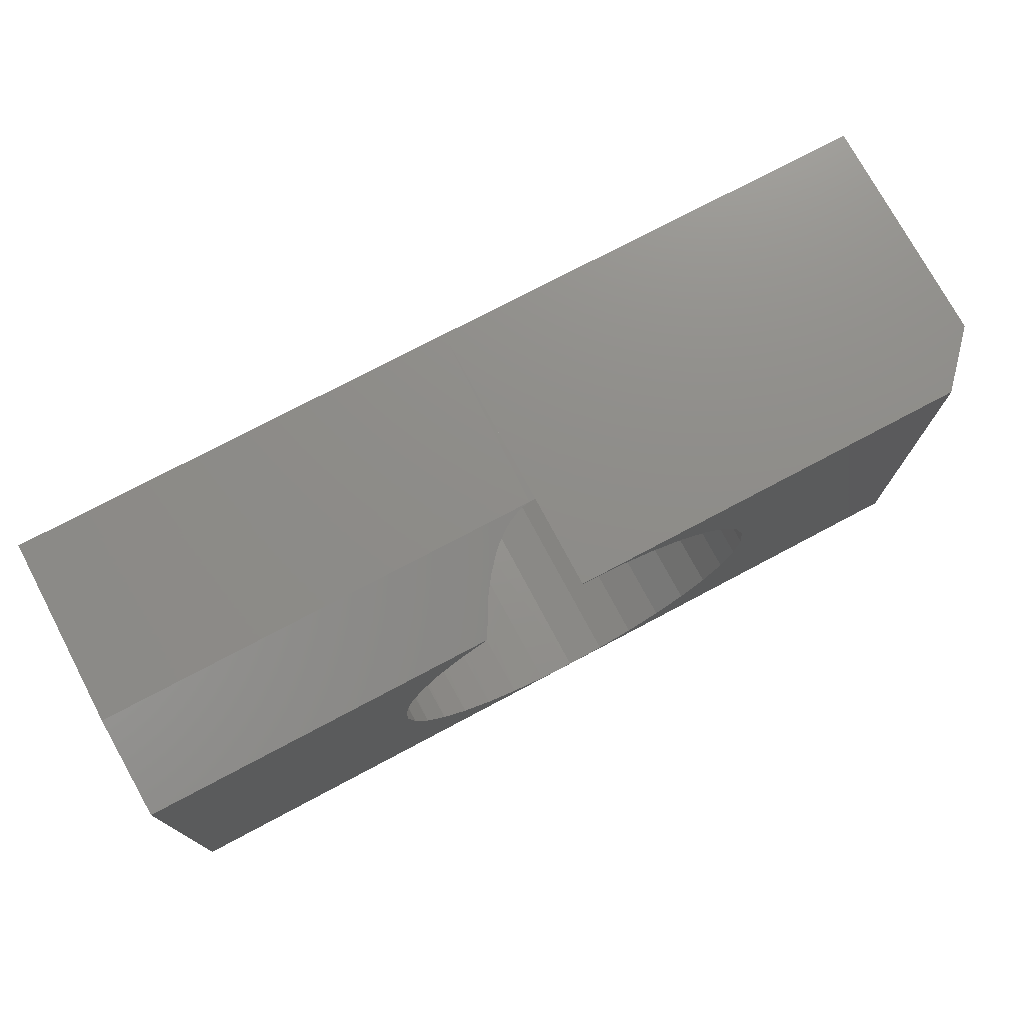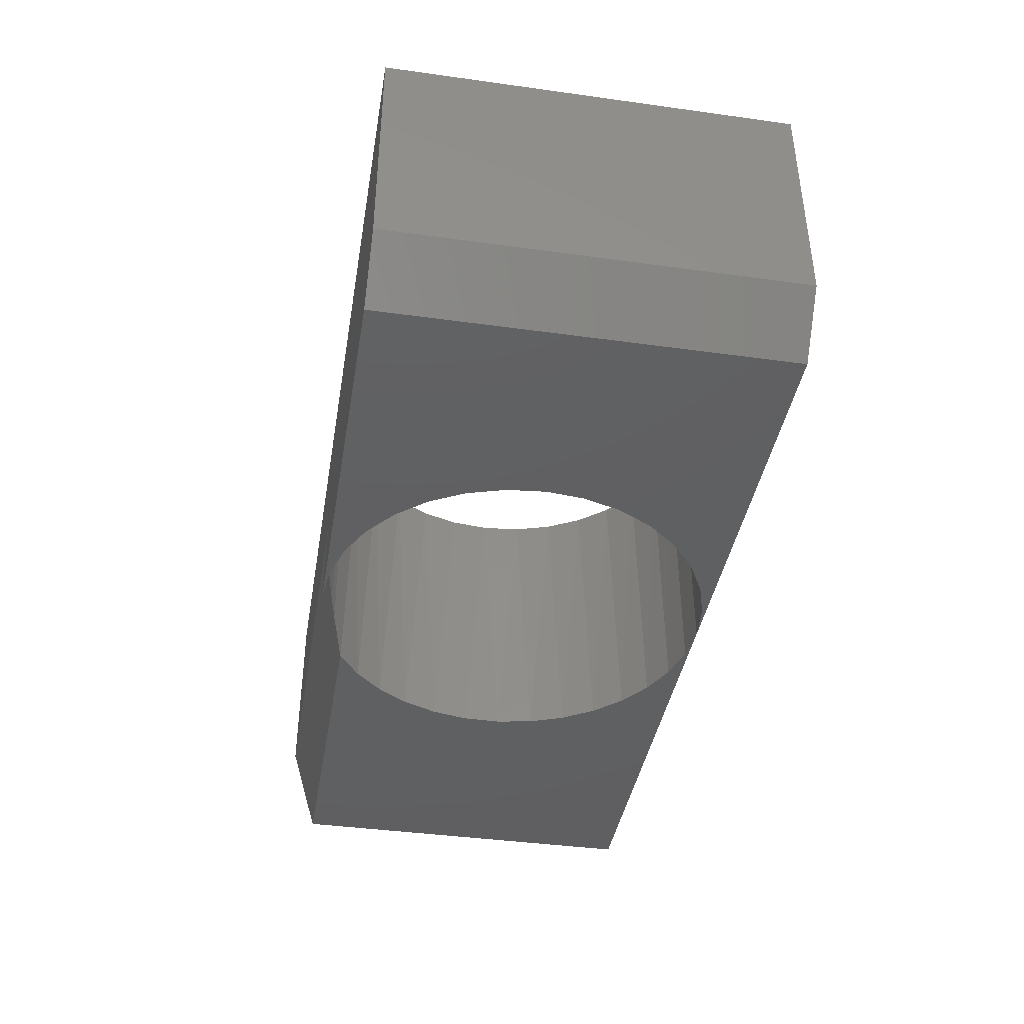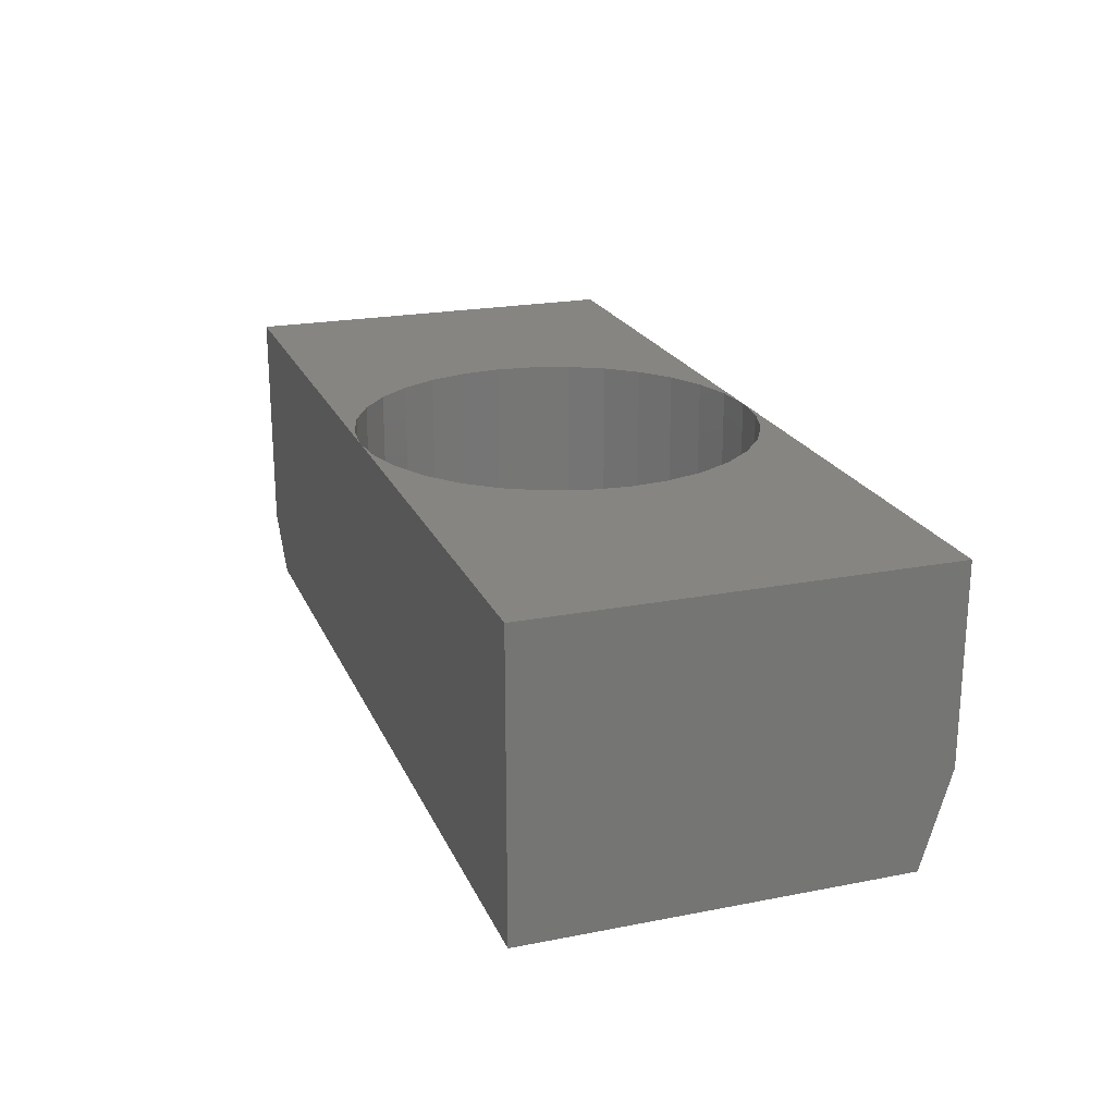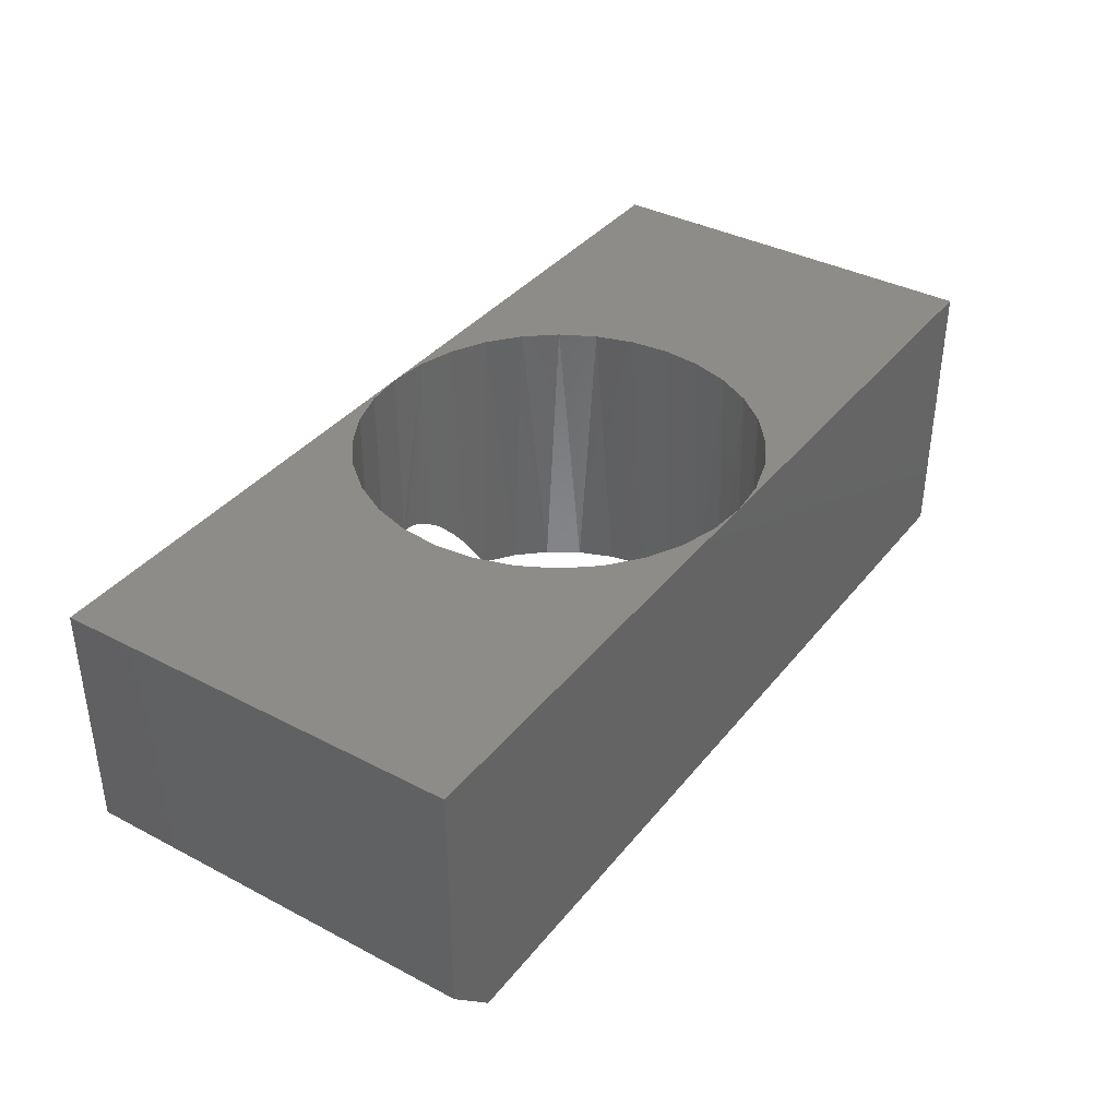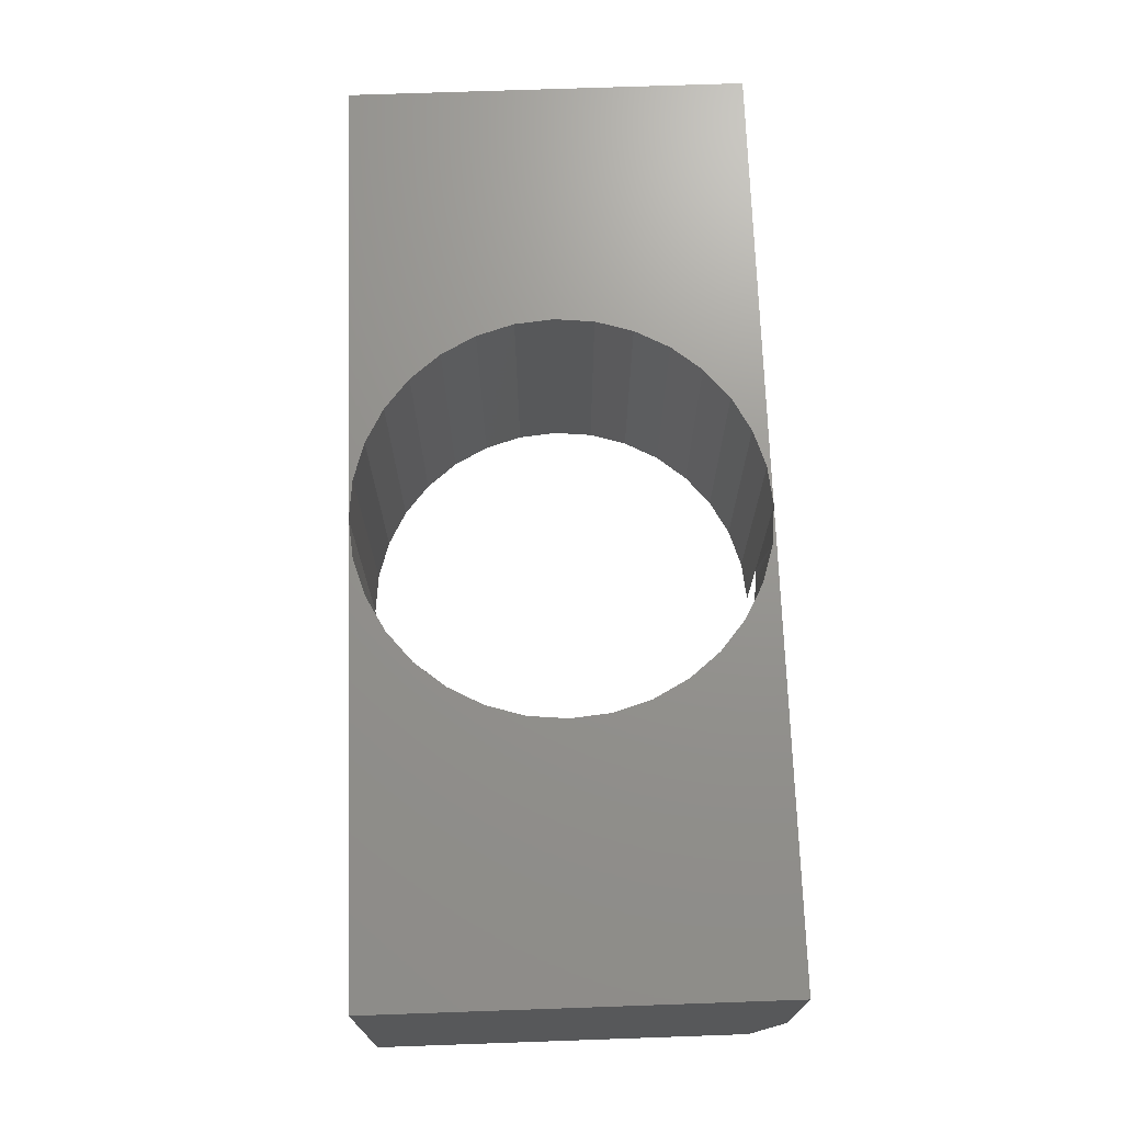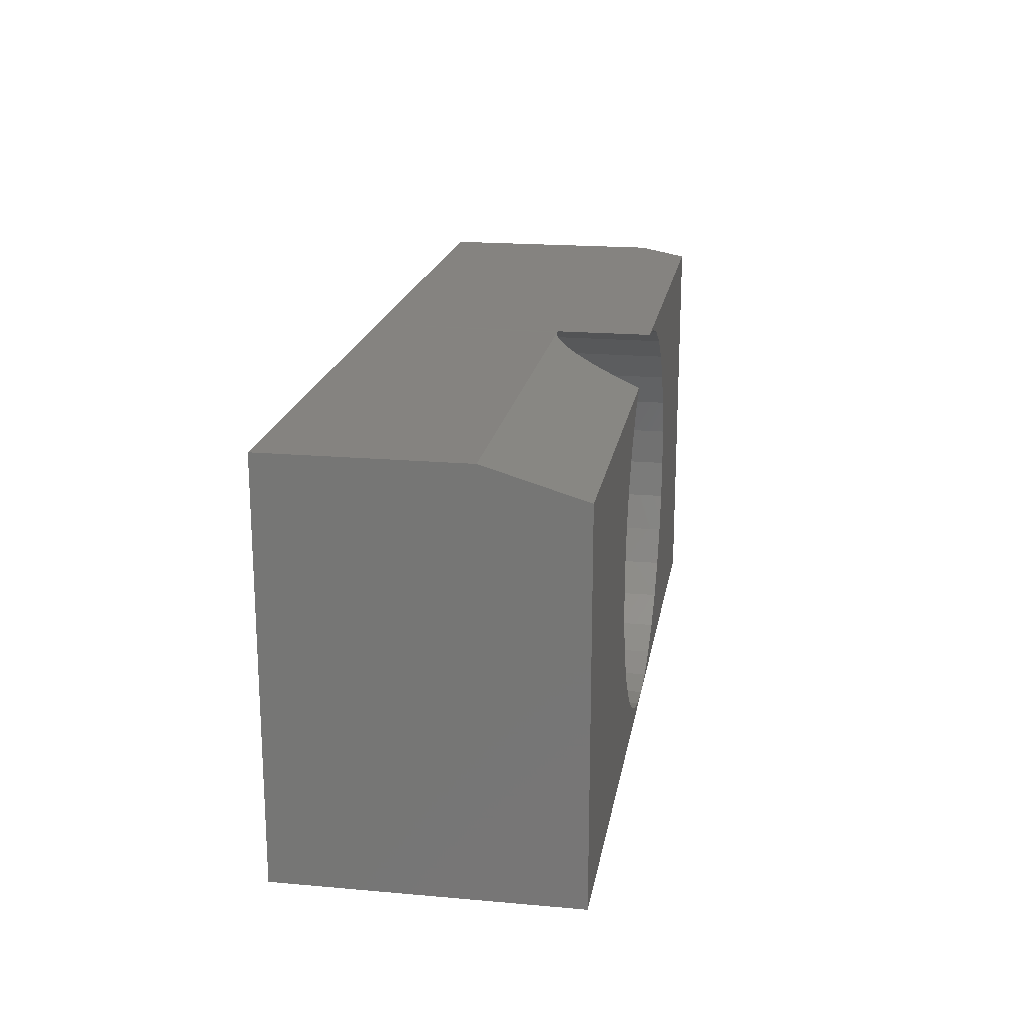
<metadata>
{"format":"stl","ext":"stl","renderer":"f3d","projection":"perspective","resolution":1024,"background":"white","views":[{"elev":74.5,"azim":152.0,"up":"+Y"},{"elev":-40.6,"azim":-99.6,"up":"+Z"},{"elev":21.5,"azim":71.0,"up":"+Z"},{"elev":37.5,"azim":-56.2,"up":"+Z"},{"elev":71.0,"azim":88.0,"up":"+Z"},{"elev":19.1,"azim":99.5,"up":"+Y"}]}
</metadata>
<code>
# stl→obj: 84 verts, 168 faces
v -0.6719 -0.3281 0
v -0.2724 0.1815 0
v -0.3027 0.1249 0
v -0.3213 0.06342 0
v -0.3276 -0.0004934 0
v -0.3213 -0.06441 0
v -0.3027 -0.1259 0
v -0.2724 -0.1825 0
v -0.2317 -0.2322 0
v -0.182 -0.2729 0
v -0.1254 -0.3032 0
v -0.06392 -0.3218 0
v 0 -0.3281 0
v -0.6719 0.3271 0
v 2.006e-17 0.3271 0
v -0.06392 0.3208 0
v -0.1254 0.3022 0
v -0.182 0.2719 0
v -0.2317 0.2312 0
v -0.75 0.3271 0.4688
v -0.75 0.3271 0.08594
v -0.75 -0.3281 0.4688
v -0.75 -0.3281 0.08594
v 0 0.3271 0.1562
v 2.006e-17 0.3271 0.4688
v -6.018e-17 -0.3281 0.4688
v 0.75 0.3271 0.1562
v 0.75 0.2803 0
v 0.1689 0.2803 0
v 0.1355 0.2978 0.05852
v 0.1157 0.306 0.08593
v 0.09302 0.3137 0.1113
v 0.08041 0.3171 0.1229
v 0.0611 0.3214 0.1371
v 0.05061 0.3232 0.1431
v 0.03399 0.3254 0.1504
v 0.02294 0.3264 0.1537
v 0.01024 0.327 0.1559
v 0.75 -0.3281 0
v 0.3264 -0.02832 0
v 0.326 0.03244 0
v 0.3143 0.09206 0
v 0.2918 0.1485 0
v 0.2593 0.1998 0
v 0.2178 0.2443 0
v 0.0605 -0.3225 0
v 0.1189 -0.3058 0
v 0.1732 -0.2786 0
v 0.2216 -0.2418 0
v 0.2624 -0.1967 0
v 0.2941 -0.1449 0
v 0.3157 -0.08812 0
v 0.1254 0.3022 0.4688
v 0.182 0.2719 0.4688
v 0.2317 0.2312 0.4688
v 0.2724 0.1815 0.4688
v 0.3027 0.1249 0.4688
v 0.3213 0.06342 0.4688
v 0.3276 -0.0004934 0.4688
v 0.3213 -0.06441 0.4688
v 0.3027 -0.1259 0.4688
v 0.2724 -0.1825 0.4688
v 0.2317 -0.2322 0.4688
v 0.182 -0.2729 0.4688
v 0.1254 -0.3032 0.4688
v 0.06392 -0.3218 0.4688
v 0.06392 0.3208 0.4688
v 0.75 0.3271 0.4688
v 0.75 -0.3281 0.4688
v -0.06392 -0.3218 0.4688
v -0.1254 -0.3032 0.4688
v -0.182 -0.2729 0.4688
v -0.2317 -0.2322 0.4688
v -0.2724 -0.1825 0.4688
v -0.3027 -0.1259 0.4688
v -0.3213 -0.06441 0.4688
v -0.3276 -0.0004934 0.4688
v -0.3213 0.06342 0.4688
v -0.3027 0.1249 0.4688
v -0.2724 0.1815 0.4688
v -0.2317 0.2312 0.4688
v -0.182 0.2719 0.4688
v -0.1254 0.3022 0.4688
v -0.06392 0.3208 0.4688
f 1 2 3
f 1 3 4
f 1 4 5
f 1 5 6
f 1 6 7
f 1 7 8
f 1 8 9
f 1 9 10
f 1 10 11
f 1 11 12
f 1 12 13
f 14 15 16
f 14 16 17
f 14 17 18
f 14 18 19
f 14 19 2
f 14 2 1
f 20 21 22
f 22 21 23
f 24 15 14
f 21 20 14
f 14 20 25
f 14 25 24
f 13 26 1
f 1 26 22
f 1 22 23
f 21 14 23
f 23 14 1
f 27 28 29
f 27 29 30
f 27 30 31
f 27 31 32
f 27 32 33
f 27 33 34
f 27 34 35
f 27 35 36
f 27 36 37
f 27 37 38
f 28 39 40
f 28 40 41
f 28 41 42
f 28 42 43
f 28 43 44
f 28 44 45
f 28 45 29
f 39 13 46
f 39 46 47
f 39 47 48
f 39 48 49
f 39 49 50
f 39 50 51
f 39 51 52
f 39 52 40
f 32 31 53
f 45 54 29
f 45 55 54
f 55 45 44
f 44 56 55
f 56 44 43
f 43 57 56
f 57 43 42
f 42 58 57
f 58 42 41
f 41 59 58
f 40 59 41
f 60 59 40
f 52 60 40
f 61 60 52
f 51 61 52
f 62 61 51
f 50 62 51
f 63 62 50
f 49 63 50
f 64 63 49
f 48 64 49
f 65 64 48
f 47 65 48
f 66 65 47
f 67 25 24
f 67 24 38
f 67 38 37
f 67 37 36
f 67 36 35
f 67 35 34
f 67 34 33
f 67 33 32
f 67 32 53
f 31 30 53
f 53 30 29
f 53 29 54
f 47 46 66
f 66 46 13
f 66 13 26
f 38 68 27
f 68 38 25
f 25 38 24
f 69 56 57
f 69 57 58
f 69 58 59
f 69 59 60
f 69 60 61
f 69 61 62
f 69 62 63
f 69 63 64
f 69 64 65
f 69 65 66
f 69 66 26
f 68 25 67
f 68 67 53
f 68 53 54
f 68 54 55
f 68 55 56
f 68 56 69
f 26 13 69
f 69 13 39
f 22 26 70
f 22 70 71
f 22 71 72
f 22 72 73
f 22 73 74
f 22 74 75
f 22 75 76
f 22 76 77
f 22 77 78
f 22 78 79
f 22 79 80
f 20 22 80
f 20 80 81
f 20 81 82
f 20 82 83
f 20 83 84
f 20 84 25
f 24 16 15
f 5 76 6
f 6 76 75
f 6 75 7
f 7 75 74
f 7 74 8
f 8 74 73
f 8 73 9
f 9 73 72
f 9 72 10
f 10 72 71
f 10 71 11
f 11 71 70
f 11 70 12
f 12 70 26
f 12 26 13
f 76 5 77
f 77 5 4
f 77 4 78
f 78 4 3
f 78 3 79
f 79 3 2
f 79 2 80
f 80 2 19
f 80 19 81
f 81 19 18
f 81 18 82
f 82 18 17
f 82 17 83
f 83 17 16
f 83 16 84
f 84 16 24
f 84 24 25
f 69 39 68
f 68 39 28
f 68 28 27

</code>
